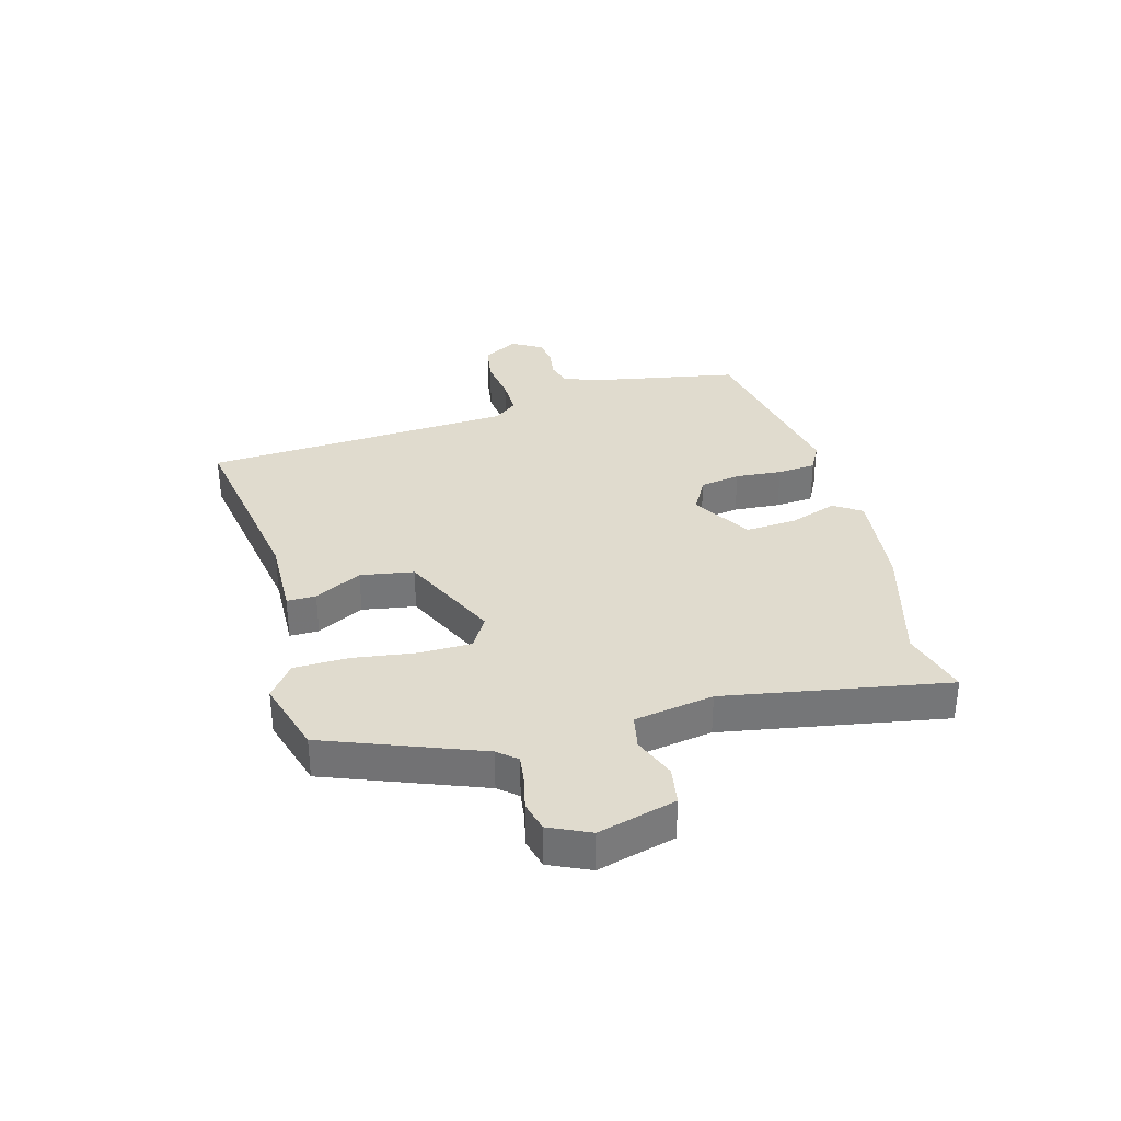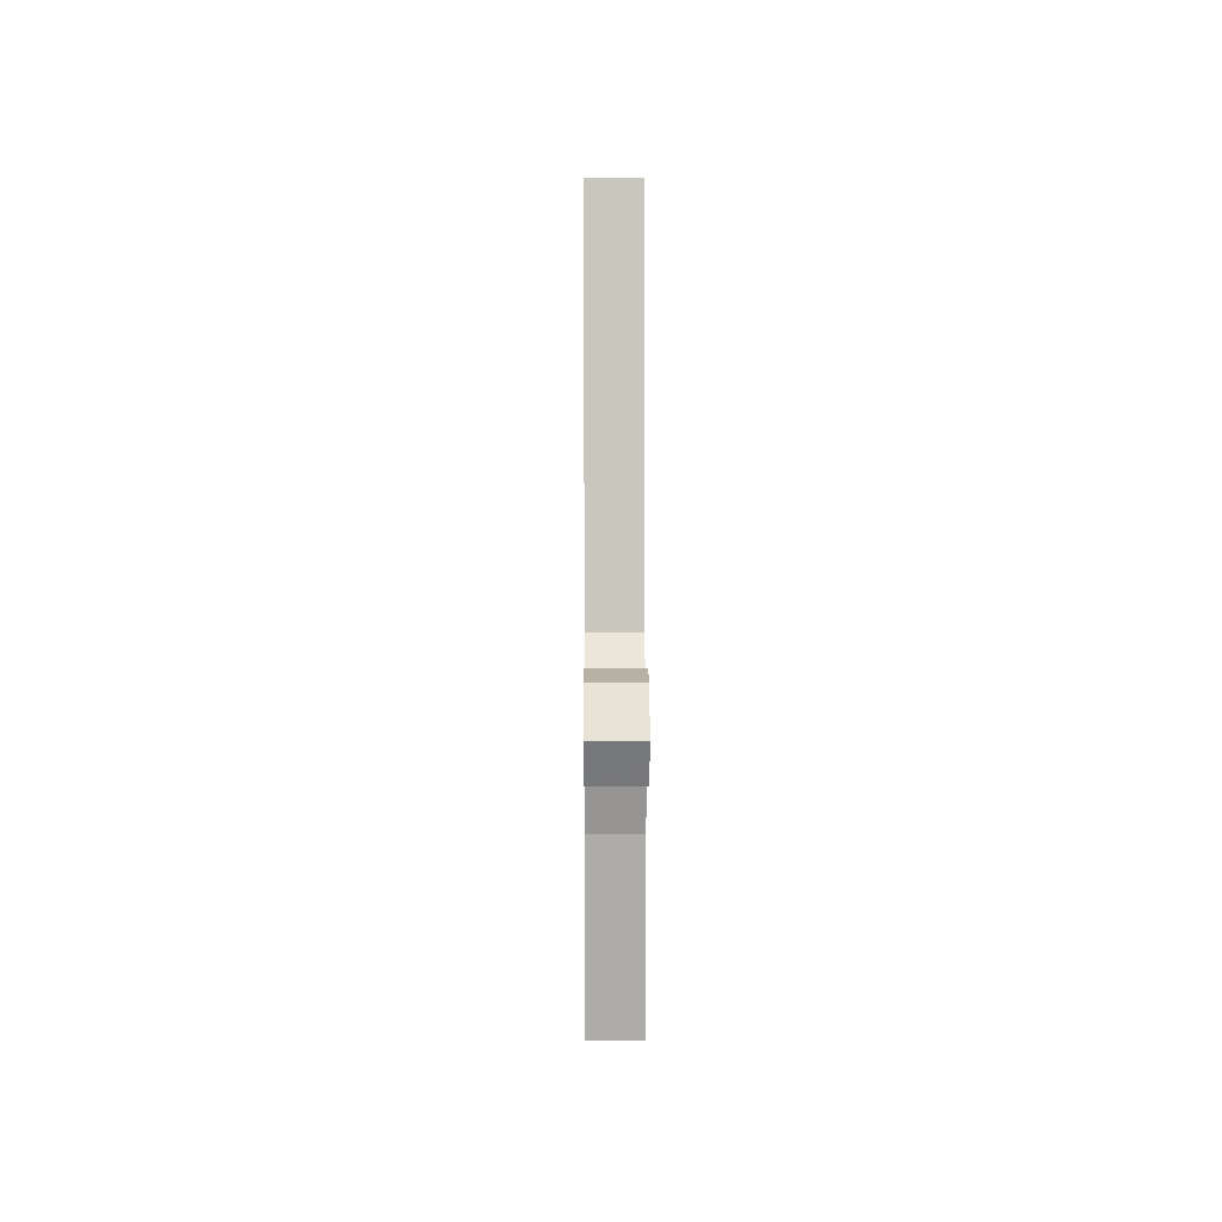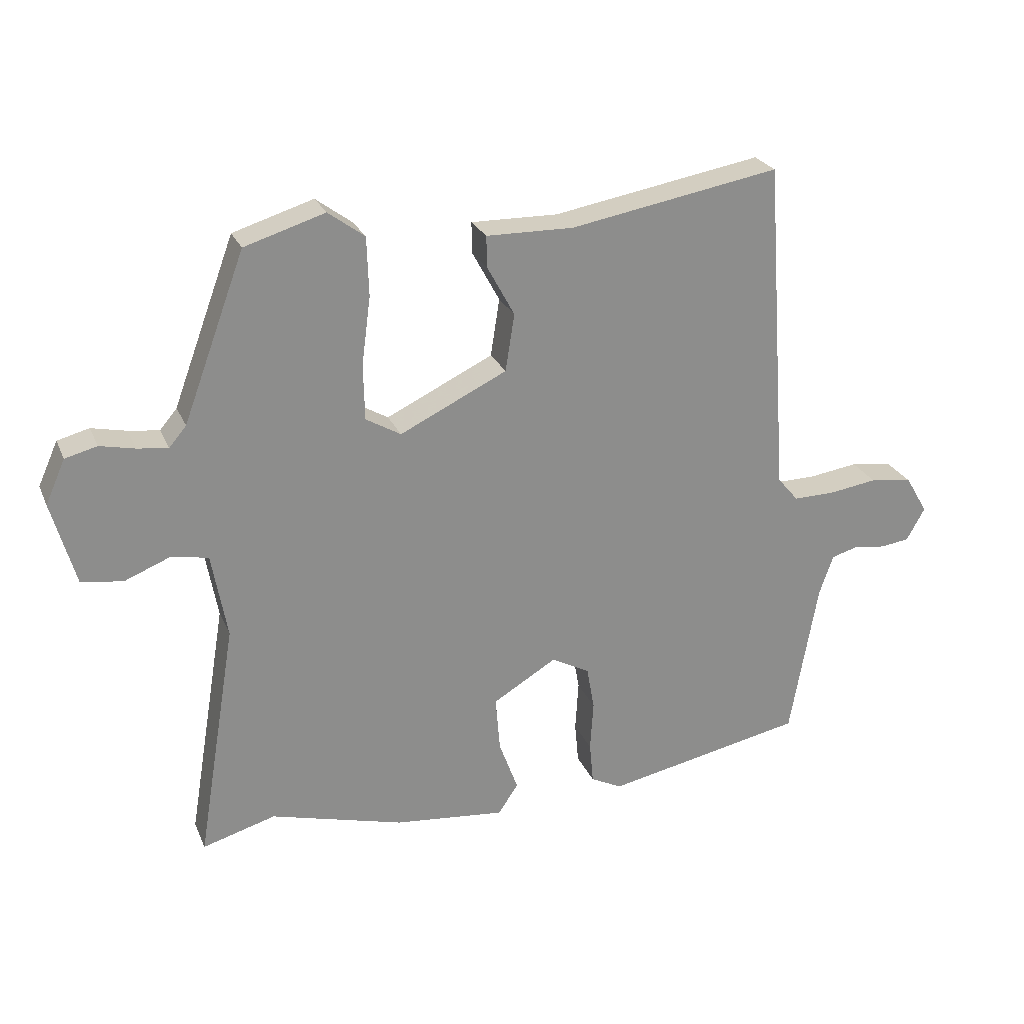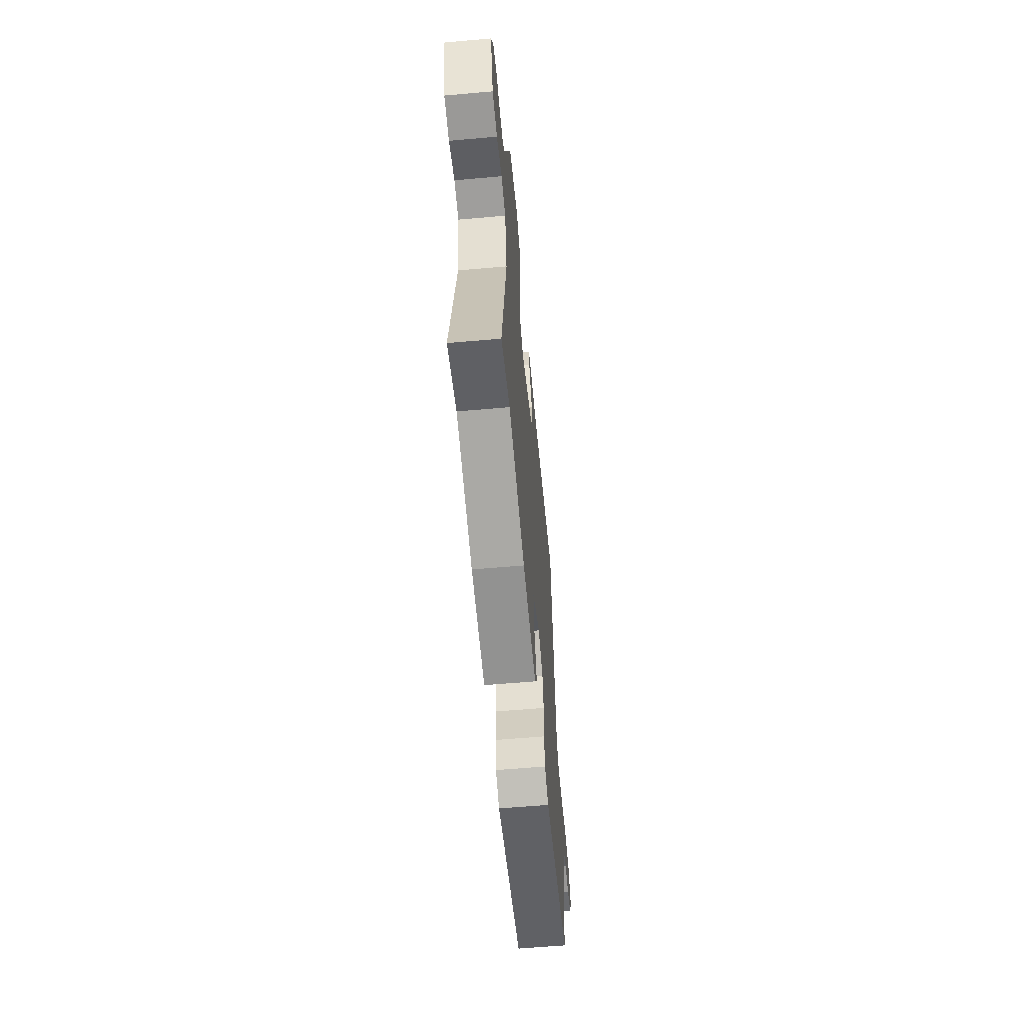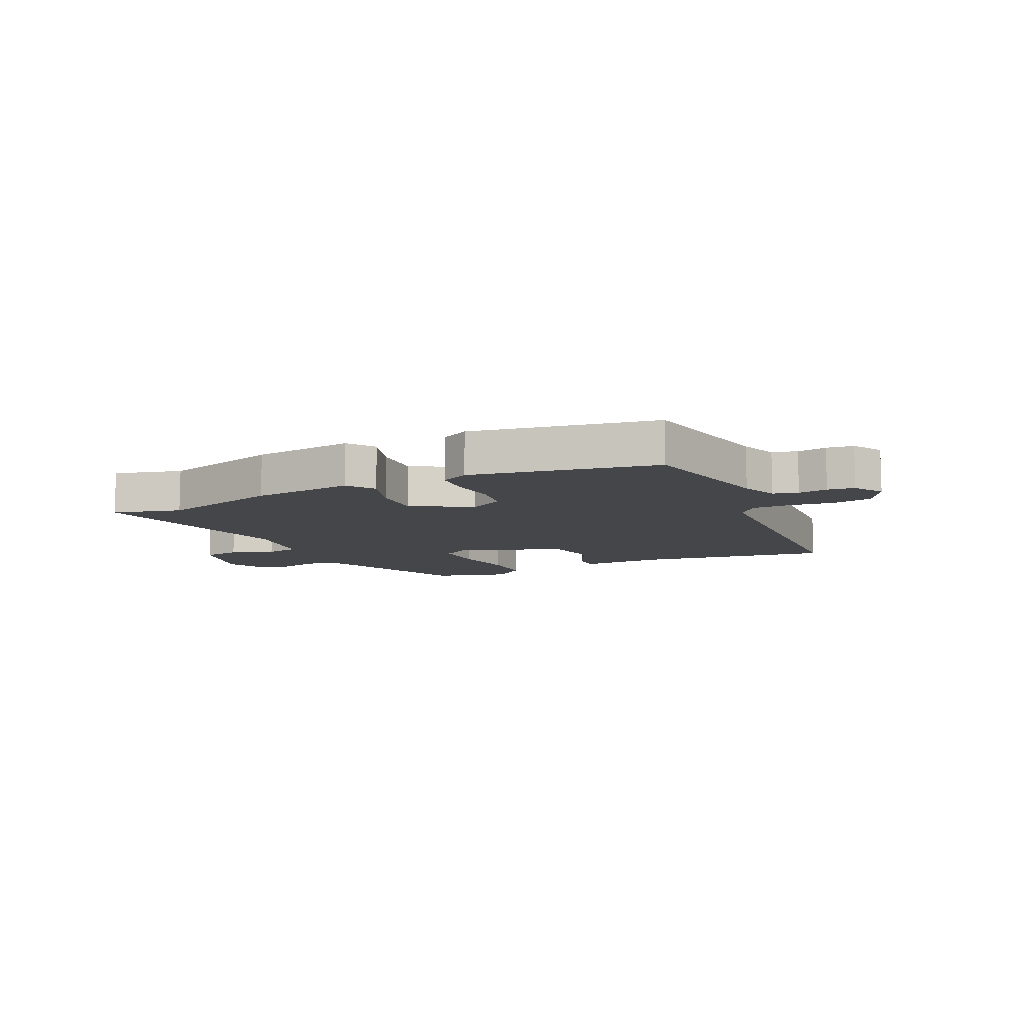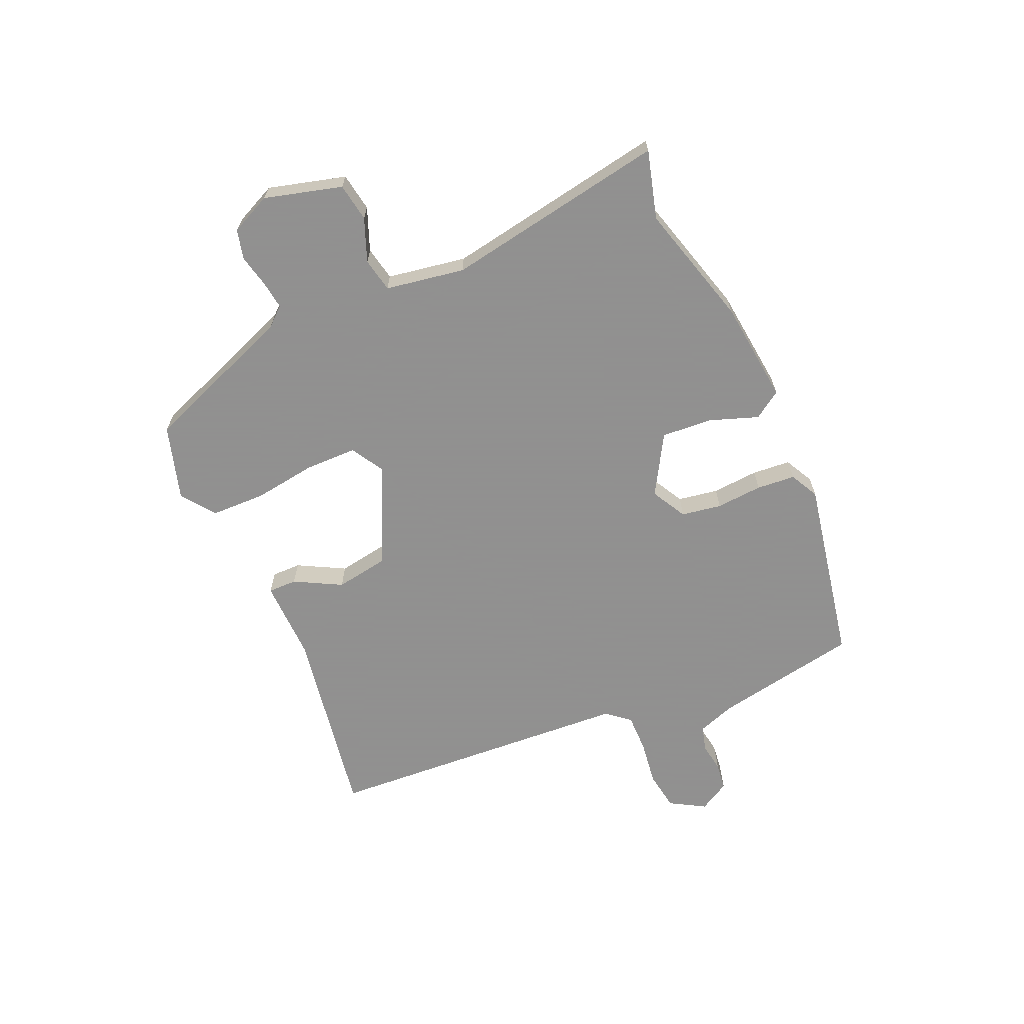
<metadata>
{"format":"obj","ext":"obj","renderer":"f3d","projection":"perspective","resolution":1024,"background":"white","views":[{"elev":33.6,"azim":75.3,"up":"+Y"},{"elev":3.6,"azim":-90.5,"up":"+Z"},{"elev":25.2,"azim":160.7,"up":"+Z"},{"elev":-60.4,"azim":95.2,"up":"+Z"},{"elev":-9.6,"azim":-153.4,"up":"+Y"},{"elev":-65.8,"azim":114.2,"up":"+Y"}]}
</metadata>
<code>
v 0.529 0.07 -0.508
v 0.414 0.07 -0.475
v 0.205 0.07 -0.532
v 0.03 0.07 -0.55
v -0.001 0.07 -0.503
v 0.029 0.07 -0.421
v 0.036 0.07 -0.335
v -0.064 0.07 -0.275
v -0.124 0.07 -0.307
v -0.136 0.07 -0.375
v -0.131 0.07 -0.454
v -0.137 0.07 -0.519
v -0.186 0.07 -0.544
v -0.5 0.07 -0.481
v -0.543 0.07 -0.234
v -0.565 0.07 -0.17
v -0.607 0.07 -0.158
v -0.657 0.07 -0.165
v -0.703 0.07 -0.159
v -0.732 0.07 -0.107
v -0.697 0.07 -0.048
v -0.63 0.07 -0.038
v -0.554 0.07 -0.049
v -0.489 0.07 -0.05
v -0.456 0.07 -0.011
v -0.418 0.07 0.516
v -0.089 0.07 0.458
v 0.048 0.07 0.46
v 0.047 0.07 0.411
v 0.004 0.07 0.332
v 0.018 0.07 0.242
v 0.186 0.07 0.161
v 0.241 0.07 0.193
v 0.243 0.07 0.28
v 0.229 0.07 0.387
v 0.232 0.07 0.479
v 0.289 0.07 0.521
v 0.415 0.07 0.482
v 0.512 0.07 0.221
v 0.539 0.07 0.189
v 0.587 0.07 0.195
v 0.642 0.07 0.207
v 0.692 0.07 0.194
v 0.723 0.07 0.125
v 0.686 0.07 -0.006
v 0.621 0.07 -0.016
v 0.549 0.07 0.013
v 0.491 0.07 0.002
v 0.467 0.07 -0.132
v 0.529 0 -0.508
v 0.414 0 -0.475
v 0.205 0 -0.532
v 0.03 0 -0.55
v -0.001 0 -0.503
v 0.029 0 -0.421
v 0.036 0 -0.335
v -0.064 0 -0.275
v -0.124 0 -0.307
v -0.136 0 -0.375
v -0.131 0 -0.454
v -0.137 0 -0.519
v -0.186 0 -0.544
v -0.5 0 -0.481
v -0.543 0 -0.234
v -0.565 0 -0.17
v -0.607 0 -0.158
v -0.657 0 -0.165
v -0.703 0 -0.159
v -0.732 0 -0.107
v -0.697 0 -0.048
v -0.63 0 -0.038
v -0.554 0 -0.049
v -0.489 0 -0.05
v -0.456 0 -0.011
v -0.418 0 0.516
v -0.089 0 0.458
v 0.048 0 0.46
v 0.047 0 0.411
v 0.004 0 0.332
v 0.018 0 0.242
v 0.186 0 0.161
v 0.241 0 0.193
v 0.243 0 0.28
v 0.229 0 0.387
v 0.232 0 0.479
v 0.289 0 0.521
v 0.415 0 0.482
v 0.512 0 0.221
v 0.539 0 0.189
v 0.587 0 0.195
v 0.642 0 0.207
v 0.692 0 0.194
v 0.723 0 0.125
v 0.686 0 -0.006
v 0.621 0 -0.016
v 0.549 0 0.013
v 0.491 0 0.002
v 0.467 0 -0.132
f 45 46 47
f 44 45 47
f 43 44 47
f 42 43 47
f 41 42 47
f 40 41 47 48
f 39 40 48
f 39 48 49
f 38 39 49
f 37 38 49
f 36 37 49
f 35 36 49
f 34 35 49
f 27 28 29 30
f 27 30 31
f 26 27 31
f 25 26 31
f 24 25 31 32
f 21 22 23
f 20 21 23
f 19 20 23
f 18 19 23
f 17 18 23
f 16 17 23 24
f 15 16 24 32
f 13 14 15
f 12 13 15
f 11 12 15
f 10 11 15
f 9 10 15
f 8 9 15 32
f 4 5 6
f 3 4 6
f 2 3 6
f 2 6 7
f 49 1 2
f 34 49 2
f 33 34 2
f 8 32 33
f 7 8 33
f 2 7 33
f 96 95 94
f 96 94 93
f 96 93 92
f 96 92 91
f 96 91 90
f 97 96 90 89
f 97 89 88
f 98 97 88
f 98 88 87
f 98 87 86
f 98 86 85
f 98 85 84
f 98 84 83
f 79 78 77 76
f 80 79 76
f 80 76 75
f 80 75 74
f 81 80 74 73
f 72 71 70
f 72 70 69
f 72 69 68
f 72 68 67
f 72 67 66
f 73 72 66 65
f 81 73 65 64
f 64 63 62
f 64 62 61
f 64 61 60
f 64 60 59
f 64 59 58
f 81 64 58 57
f 55 54 53
f 55 53 52
f 55 52 51
f 56 55 51
f 51 50 98
f 51 98 83
f 51 83 82
f 82 81 57
f 82 57 56
f 82 56 51
f 1 50 51 2
f 2 51 52 3
f 3 52 53 4
f 4 53 54 5
f 5 54 55 6
f 6 55 56 7
f 7 56 57 8
f 8 57 58 9
f 9 58 59 10
f 10 59 60 11
f 11 60 61 12
f 12 61 62 13
f 13 62 63 14
f 14 63 64 15
f 15 64 65 16
f 16 65 66 17
f 17 66 67 18
f 18 67 68 19
f 19 68 69 20
f 20 69 70 21
f 21 70 71 22
f 22 71 72 23
f 23 72 73 24
f 24 73 74 25
f 25 74 75 26
f 26 75 76 27
f 27 76 77 28
f 28 77 78 29
f 29 78 79 30
f 30 79 80 31
f 31 80 81 32
f 32 81 82 33
f 33 82 83 34
f 34 83 84 35
f 35 84 85 36
f 36 85 86 37
f 37 86 87 38
f 38 87 88 39
f 39 88 89 40
f 40 89 90 41
f 41 90 91 42
f 42 91 92 43
f 43 92 93 44
f 44 93 94 45
f 45 94 95 46
f 46 95 96 47
f 47 96 97 48
f 48 97 98 49
f 49 98 50 1

</code>
